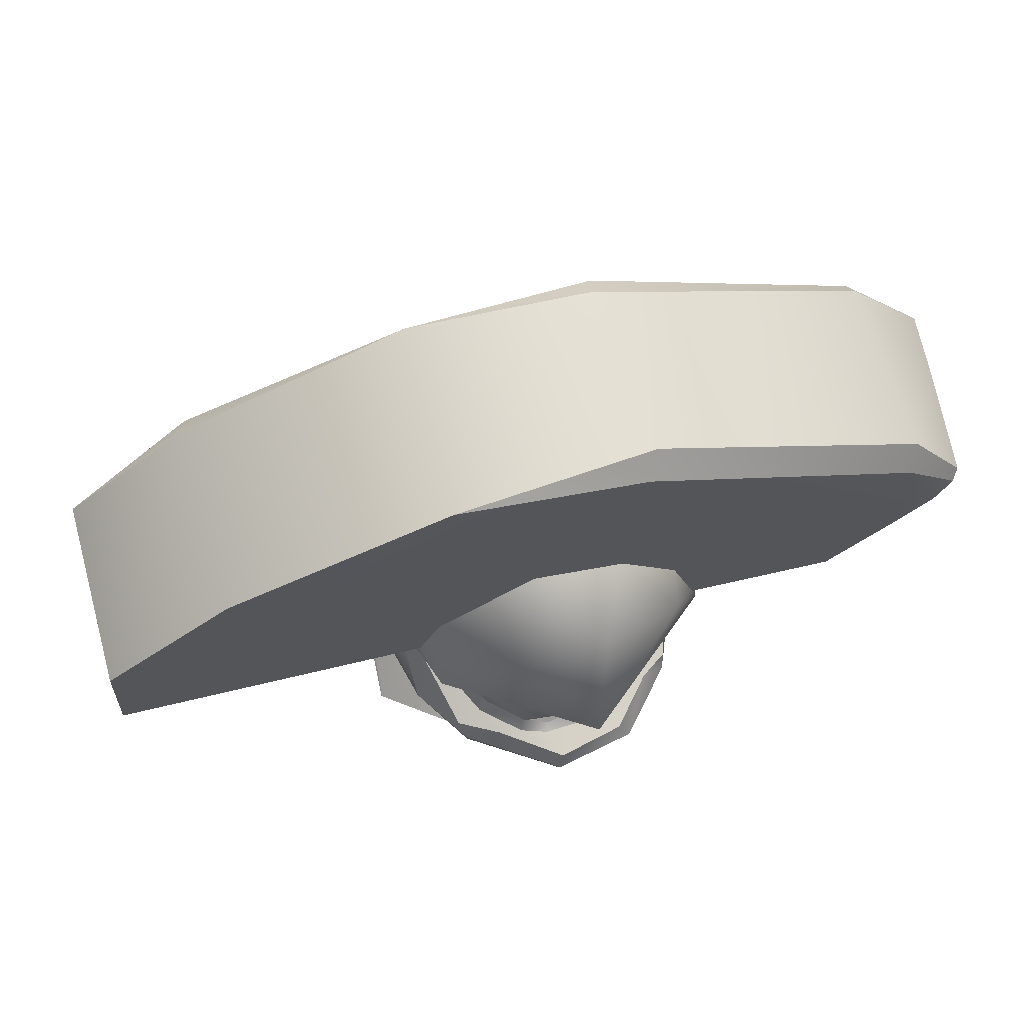
<metadata>
{"format":"obj","ext":"obj","renderer":"f3d","projection":"perspective","resolution":1024,"background":"white","views":[{"elev":53.4,"azim":-15.0,"up":"+Y"}]}
</metadata>
<code>
g mdlProvidenceStatue_Smashed_3B
v -0.2959 0.004569 0.07013
v -0.07024 0.01368 0.07488
v -0.07291 0.003507 0.06378
v -0.2963 0.03575 -0.05949
v -0.2996 0.1115 -0.04599
v -0.2975 0.08204 0.08921
v -0.2996 0.1115 -0.04599
v -0.2963 0.03575 -0.05949
v -0.289 0.05252 -0.06904
v -0.2975 0.08204 0.08921
v -0.2959 0.004569 0.07013
v -0.2288 0.0001781 -0.02963
v -0.2202 -0.02213 -0.0001861
v -0.2075 0.008118 -0.01174
v -0.2288 0.0001781 -0.02963
v -0.2075 0.008118 -0.01174
v -0.2386 0.02205 -0.003638
v -0.2075 0.008118 -0.01174
v -0.2164 0.009549 0.01218
v -0.2386 0.02205 -0.003638
v -0.2202 -0.02213 -0.0001861
v -0.2488 -0.009665 -0.01147
v -0.2419 -0.008239 0.01313
v -0.2419 -0.008239 0.01313
v -0.2488 -0.009665 -0.01147
v -0.2386 0.02205 -0.003638
v -0.2386 0.02205 -0.003638
v -0.2488 -0.009665 -0.01147
v -0.2288 0.0001781 -0.02963
v -0.2202 -0.02213 -0.0001861
v -0.2288 0.0001781 -0.02963
v -0.2488 -0.009665 -0.01147
v -0.2217 -0.03883 0.004552
v -0.2383 -0.03391 -0.002081
v -0.2245 -0.03064 -0.01255
v -0.169 0.0001781 -0.02963
v -0.1604 -0.02213 -0.0001861
v -0.1477 0.008118 -0.01174
v -0.169 0.0001781 -0.02963
v -0.1477 0.008118 -0.01174
v -0.1778 0.0219 -0.001848
v -0.1477 0.008118 -0.01174
v -0.1566 0.009549 0.01218
v -0.1778 0.0219 -0.001848
v -0.1604 -0.02213 -0.0001861
v -0.1895 -0.008749 -0.01229
v -0.1821 -0.008239 0.01313
v -0.1821 -0.008239 0.01313
v -0.1895 -0.008749 -0.01229
v -0.1778 0.0219 -0.001848
v -0.1604 -0.02213 -0.0001861
v -0.169 0.0001781 -0.02963
v -0.1895 -0.008749 -0.01229
v -0.1619 -0.03883 0.004552
v -0.1785 -0.03391 -0.002081
v -0.1647 -0.03064 -0.01255
v -0.1657 -0.05993 -0.0008687
v -0.1738 -0.05991 -0.003791
v -0.169 0.0231 0.0003871
v -0.2075 0.008118 -0.01174
v -0.2202 -0.02213 -0.0001861
v -0.2164 0.009549 0.01218
v -0.2202 -0.02213 -0.0001861
v -0.2419 -0.008239 0.01313
v -0.2164 0.009549 0.01218
v -0.2164 0.009549 0.01218
v -0.2419 -0.008239 0.01313
v -0.2386 0.02205 -0.003638
v -0.1477 0.008118 -0.01174
v -0.1604 -0.02213 -0.0001861
v -0.1566 0.009549 0.01218
v -0.1604 -0.02213 -0.0001861
v -0.1821 -0.008239 0.01313
v -0.1566 0.009549 0.01218
v -0.1566 0.009549 0.01218
v -0.1821 -0.008239 0.01313
v -0.1778 0.0219 -0.001848
v -0.1895 -0.008749 -0.01229
v -0.169 0.0001781 -0.02963
v -0.1778 0.0219 -0.001848
v -0.1738 -0.05991 -0.003791
v -0.1743 0.02315 -0.006431
v -0.169 0.0231 0.0003871
v -0.1651 0.02316 -0.008398
v -0.1667 -0.05986 -0.01023
v -0.1657 -0.05993 -0.0008687
v 0.1552 -0.02905 -0.03774
v 0.1519 -0.003013 -0.07754
v 0.1505 0.0187 -0.1267
v 0.1572 -0.03901 -0.0363
v 0.1505 0.0187 -0.1267
v 0.17 -0.09203 -0.03569
v 0.1429 -0.06284 0.01725
v 0.155 -0.02655 -0.02751
v 0.1306 -0.09102 0.06351
v 0.1289 -0.1066 0.06691
v 0.1461 -0.1216 0.017
v 0.1239 -0.1732 0.03669
v 0.1011 -0.1777 0.06048
v 0.08998 -0.1264 0.1083
v 0.09209 -0.1905 0.06868
v 0.1105 -0.2043 0.04826
v 0.05798 -0.1811 0.06962
v 0.03435 -0.1663 0.08925
v 0.02841 -0.1327 0.1204
v 0.01695 -0.165 0.08192
v -0.03395 -0.1524 0.06364
v -0.03809 -0.1234 0.07852
v -0.06759 -0.1114 0.03794
v -0.0386 -0.1575 0.04511
v -0.08926 -0.0952 -0.04585
v -0.09469 -0.01194 -0.04145
v -0.076 -0.03709 -0.00777
v -0.0776 -0.02645 -0.01835
v -0.08237 -0.003806 -0.05469
v -0.09499 0.02133 -0.1017
v -0.06971 0.01898 -0.09747
v -0.07369 0.04235 -0.1471
v 0.007362 0.02603 -0.1351
v 0.02111 0.03979 -0.1756
v 0.07162 0.02077 -0.1357
v 0.1078 0.02876 -0.1628
v 0.1369 0.01099 -0.1072
v 0.1505 0.0187 -0.1267
v 0.1519 -0.003013 -0.07754
v -0.2249 0.02316 -0.008398
v -0.2255 -0.05993 -0.0008687
v -0.2288 0.0231 0.0003871
v -0.1651 0.02316 -0.008398
v -0.1657 -0.05993 -0.0008687
v -0.169 0.0231 0.0003871
v 0.0362 0.1159 -0.05136
v -0.03594 0.0808 -0.06062
v -0.02188 0.09984 -0.05581
v -0.1651 0.02083 -0.008011
v -0.07291 0.003507 0.06378
v -0.2963 0.03575 -0.05949
v 0.1519 -0.003013 -0.07754
v 0.1374 0.04198 -0.0639
v 0.1369 0.01099 -0.1072
v 0.1369 0.01099 -0.1072
v 0.1306 0.05792 -0.06482
v 0.0935 0.07518 -0.1052
v 0.0362 0.1159 -0.05136
v 0.07162 0.02077 -0.1357
v 0.02995 0.09517 -0.09926
v 0.007362 0.02603 -0.1351
v -0.02689 0.06234 -0.1059
v -0.06971 0.01898 -0.09747
v -0.02188 0.09984 -0.05581
v 0.0362 0.1159 -0.05136
v -0.03594 0.0808 -0.06062
v -0.0554 0.05131 -0.06805
v -0.06462 0.04143 -0.06239
v -0.06504 0.04046 -0.06184
v -0.08237 -0.003806 -0.05469
v -0.07052 0.03221 -0.03694
v -0.0554 0.05131 -0.06805
v -0.06504 0.04046 -0.06184
v -0.06462 0.04143 -0.06239
v 0.2401 0.004232 0.06182
v 0.1523 0.003691 0.06131
v 0.2399 0.004405 0.06108
v 0.05798 -0.1811 0.06962
v 0.1011 -0.1777 0.06048
v 0.09209 -0.1905 0.06868
v 0.07042 -0.2231 -0.01854
v 0.1105 -0.2043 0.04826
v 0.1239 -0.1732 0.03669
v 0.1461 -0.1216 0.017
v 0.07042 -0.2231 -0.01854
v -0.09213 -0.0986 -0.04783
v -0.09214 -0.1517 0.006065
v -0.08666 -0.08586 -0.06403
v -0.08357 -0.04782 -0.1045
v -0.0673 -0.01495 -0.1476
v -0.04954 -0.01653 -0.1566
v -0.2087 0.2046 -0.02954
v -0.2109 0.219 -0.009293
v -0.2996 0.1115 -0.04599
v -0.05359 0.2867 -0.002231
v 0.07837 0.2927 -0.006714
v 0.0737 0.3033 0.01277
v -0.05359 0.2867 -0.002231
v 0.2802 0.2217 -0.009339
v 0.2832 0.2046 -0.02954
v 0.3482 0.1437 -0.03498
v 0.3466 0.1414 -0.04013
v 0.2832 0.166 0.1189
v 0.3282 0.1221 0.1038
v 0.3164 0.1032 0.1025
v 0.2945 0.07208 0.09446
v 0.07837 0.254 0.1418
v 0.1215 0.06755 0.09148
v 0.2681 0.03509 0.08412
v 0.2518 0.01236 0.07777
v 0.144 0.01083 0.07626
v 0.07676 0.1061 0.1015
v 0.01031 0.1135 0.1029
v -0.2959 0.004569 0.07013
v -0.0542 0.2534 0.1343
v -0.05733 0.0524 0.08556
v -0.07024 0.01368 0.07488
v -0.2086 0.179 0.1171
v -0.2975 0.08204 0.08921
v 0.07837 0.254 0.1418
v -0.0542 0.2534 0.1343
v 0.08621 0.2713 0.1295
v 0.2832 0.166 0.1189
v 0.2891 0.1843 0.1084
v 0.3329 0.129 0.09822
v 0.3288 0.1238 0.1028
v 0.3282 0.1221 0.1038
v 0.2832 0.2046 -0.02954
v 0.3287 0.1174 -0.04908
v 0.3466 0.1414 -0.04013
v 0.3097 0.09195 -0.05415
v 0.07837 0.2927 -0.006714
v 0.1358 0.09993 -0.05369
v 0.2869 0.06153 -0.06184
v 0.1595 0.04185 -0.06564
v 0.2717 0.04126 -0.06597
v 0.06347 0.1426 -0.0438
v 0.03767 0.1454 -0.04333
v -0.03071 0.129 -0.04798
v -0.289 0.05252 -0.06904
v -0.08721 0.04855 -0.06798
v -0.05359 0.2867 -0.002231
v -0.2087 0.2046 -0.02954
v -0.2996 0.1115 -0.04599
v 0.2891 0.1843 0.1084
v 0.3435 0.1394 0.01036
v 0.3329 0.129 0.09822
v 0.2802 0.2217 -0.009339
v 0.3482 0.1437 -0.03498
v 0.08621 0.2713 0.1295
v 0.0737 0.3033 0.01277
v -0.0542 0.2534 0.1343
v -0.05359 0.2867 -0.002231
v -0.2109 0.219 -0.009293
v -0.2086 0.179 0.1171
v -0.2975 0.08204 0.08921
v -0.2996 0.1115 -0.04599
v -0.2963 0.03575 -0.05949
v -0.1743 0.02033 -0.006107
v -0.1651 0.02083 -0.008011
v -0.2249 0.02083 -0.008011
v -0.2341 0.02033 -0.006107
v -0.2288 0.01862 0.0004912
v -0.2959 0.004569 0.07013
v -0.169 0.01862 0.0004912
v -0.07291 0.003507 0.06378
v -0.1651 0.02083 -0.008011
v -0.09414 0.02192 -0.008251
v -0.2963 0.03575 -0.05949
v -0.09125 0.0373 -0.06157
v -0.2273 -0.05579 -0.01047
v -0.2383 -0.03391 -0.002081
v -0.2381 -0.0575 -0.002334
v -0.2245 -0.03064 -0.01255
v -0.2243 -0.05659 -0.01146
v -0.2255 -0.05993 -0.0008687
v -0.2323 -0.05991 -0.003316
v -0.2336 -0.05877 -0.003733
v -0.2288 0.0231 0.0003871
v -0.1716 -0.09151 -0.007523
v -0.1785 -0.03391 -0.002081
v -0.1779 -0.09252 -0.002711
v -0.1647 -0.03064 -0.01255
v -0.1643 -0.09344 -0.009908
v 0.2518 0.01776 0.004429
v 0.2869 0.06153 -0.06184
v 0.2717 0.04126 -0.06597
v 0.3097 0.09195 -0.05415
v 0.3435 0.1394 0.01036
v 0.3287 0.1174 -0.04908
v 0.3482 0.1437 -0.03498
v 0.3466 0.1414 -0.04013
v 0.3288 0.1238 0.1028
v 0.3329 0.129 0.09822
v 0.2399 0.004405 0.06108
v 0.3288 0.1238 0.1028
v 0.3164 0.1032 0.1025
v 0.3282 0.1221 0.1038
v 0.2945 0.07208 0.09446
v 0.2399 0.004405 0.06108
v 0.2681 0.03509 0.08412
v 0.2518 0.01236 0.07777
v 0.1429 -0.109 -0.07074
v 0.1121 -0.08495 -0.119
v 0.1552 -0.1144 -0.1011
v 0.154 -0.1152 -0.08229
v 0.1497 -0.1204 -0.06986
v 0.1399 -0.1319 -0.03531
v 0.002204 -0.06785 0.1086
v 0.06168 -0.05504 0.1218
v -0.01957 -0.07655 0.07747
v 0.1017 -0.0733 0.07083
v 0.07352 -0.09523 0.0865
v 0.02581 -0.1052 0.09347
v 0.1017 -0.0733 0.07083
v 0.005011 -0.09672 0.089
v -0.01957 -0.07655 0.07747
v 0.1151 0.03919 -0.1375
v -0.03926 0.03584 -0.1333
v 0.144 0.03321 -0.1141
v 0.1666 0.01192 -0.03744
v 0.1435 -0.01263 0.05734
v 0.04348 -0.03419 0.1385
v -0.05927 -0.01933 0.08236
v -0.09844 0.009438 -0.02438
v -0.093 0.02427 -0.0793
v -0.2341 0.02315 -0.006431
v -0.2336 -0.05863 -0.003831
v -0.2268 -0.0565 -0.01008
v -0.2249 0.02316 -0.008398
v -0.2264 -0.05664 -0.01016
v -0.2255 -0.05993 -0.0008687
v -0.2249 0.02316 -0.008398
v -0.2264 -0.05664 -0.01016
v -0.2262 -0.05988 -0.007027
v -0.1743 0.02315 -0.006431
v -0.1738 -0.05991 -0.003791
v -0.1667 -0.05986 -0.01023
v -0.1651 0.02316 -0.008398
v 0.1363 -0.06306 -0.1302
v 0.1279 -0.06281 -0.1357
v 0.1121 -0.08495 -0.119
v 0.1429 -0.109 -0.07074
v 0.1645 -0.09994 -0.0513
v 0.1399 -0.1319 -0.03531
v 0.09433 -0.09959 0.07729
v 0.1429 -0.06284 0.01725
v 0.1306 -0.09102 0.06351
v 0.1109 -0.09826 0.07525
v 0.08136 -0.1134 0.1071
v 0.05374 -0.109 0.09725
v 0.03172 -0.1192 0.118
v 0.02339 -0.1102 0.0987
v 0.004116 -0.1094 0.09255
v -0.01302 -0.1109 0.0891
v -0.02437 -0.1 0.07144
v -0.04282 -0.1059 0.07537
v -0.0673 -0.0515 0.01245
v -0.09469 -0.01194 -0.04145
v -0.08926 -0.0952 -0.04585
v -0.08666 -0.08586 -0.06403
v -0.08357 -0.04782 -0.1045
v -0.09499 0.02133 -0.1017
v -0.0673 -0.01495 -0.1476
v -0.07369 0.04235 -0.1471
v -0.04913 -0.01625 -0.1568
v -0.04954 -0.01653 -0.1566
v 0.0002136 -0.0008609 -0.171
v 0.02111 0.03979 -0.1756
v 0.03399 0.00403 -0.1767
v 0.1078 0.02876 -0.1628
v 0.07567 -0.00779 -0.1711
v 0.09416 -0.01878 -0.1646
v 0.1363 -0.06306 -0.1302
v 0.1279 -0.06281 -0.1357
v 0.1505 0.0187 -0.1267
v 0.17 -0.09203 -0.03569
v 0.1645 -0.09994 -0.0513
v 0.1438 0.01515 0.02525
v 0.1491 0.02588 -0.01501
v 0.1369 -0.01318 0.05463
v 0.1362 -0.05529 0.01773
v 0.1299 0.006521 0.06118
v 0.1017 -0.0733 0.07083
v 0.09328 -0.0885 0.07196
v 0.07352 -0.09523 0.0865
v 0.06168 -0.05504 0.1218
v 0.1053 0.05177 0.08622
v 0.04973 0.06403 0.1236
v 0.06526 0.08031 0.09359
v 0.01687 0.01265 0.1324
v 0.002204 -0.06785 0.1086
v -0.04883 -0.01274 0.07842
v -0.01957 -0.07655 0.07747
v -0.01233 0.07205 0.09056
v 0.06526 0.08031 0.09359
v -0.04769 0.01107 0.07359
v -0.07002 0.01942 0.01103
v -0.05606 -0.04717 0.02048
v -0.01934 -0.08871 0.07095
v 0.005011 -0.09672 0.089
v -0.07553 -0.02506 -0.006446
v -0.0776 -0.02645 -0.01835
v -0.08237 -0.003806 -0.05469
v -0.07052 0.03221 -0.03694
v -0.076 -0.03709 -0.00777
v -0.0673 -0.0515 0.01245
v -0.02437 -0.1 0.07144
v -0.01934 -0.08871 0.07095
v 0.005011 -0.09672 0.089
v 0.004116 -0.1094 0.09255
v 0.02581 -0.1052 0.09347
v 0.02339 -0.1102 0.0987
v 0.05374 -0.109 0.09725
v 0.07352 -0.09523 0.0865
v 0.09433 -0.09959 0.07729
v 0.09328 -0.0885 0.07196
v 0.1429 -0.06284 0.01725
v 0.1362 -0.05529 0.01773
v 0.155 -0.02655 -0.02751
v 0.1519 -0.003013 -0.07754
v 0.1491 0.02588 -0.01501
v 0.1374 0.04198 -0.0639
v 0.1552 -0.02905 -0.03774
v 0.155 -0.02655 -0.02751
v 0.1572 -0.03901 -0.0363
v 0.1109 -0.09826 0.07525
v 0.1306 -0.09102 0.06351
v 0.1289 -0.1066 0.06691
v 0.08998 -0.1264 0.1083
v 0.08136 -0.1134 0.1071
v 0.02841 -0.1327 0.1204
v 0.03172 -0.1192 0.118
v -0.01302 -0.1109 0.0891
v -0.03809 -0.1234 0.07852
v -0.04282 -0.1059 0.07537
v -0.06759 -0.1114 0.03794
v -0.0673 -0.0515 0.01245
v -0.076 -0.03709 -0.00777
v -0.09125 0.0373 -0.06157
v -0.289 0.05252 -0.06904
v -0.2963 0.03575 -0.05949
v -0.08721 0.04855 -0.06798
v 0.2399 0.004405 0.06108
v 0.2518 0.01776 0.004429
v 0.1523 0.003691 0.06131
v 0.173 0.02287 -0.0146
v 0.1595 0.04185 -0.06564
v 0.2717 0.04126 -0.06597
v -0.09125 0.0373 -0.06157
v -0.09706 0.01617 -0.01216
v -0.09039 0.03672 -0.08694
v -0.08721 0.04855 -0.06798
v -0.03071 0.129 -0.04798
v -0.03959 0.04739 -0.1379
v 0.02911 0.1173 -0.1087
v 0.03767 0.1454 -0.04333
v 0.1092 0.05016 -0.1358
v 0.08562 0.1227 -0.08372
v 0.06347 0.1426 -0.0438
v 0.1358 0.09993 -0.05369
v 0.1516 0.04162 -0.105
v 0.1595 0.04185 -0.06564
v 0.1747 0.01799 -0.02161
v 0.173 0.02287 -0.0146
v 0.1747 0.01799 -0.02161
v 0.1666 0.01192 -0.03744
v 0.1435 -0.01263 0.05734
v 0.1516 0.04162 -0.105
v 0.144 0.03321 -0.1141
v 0.1092 0.05016 -0.1358
v 0.1151 0.03919 -0.1375
v -0.03926 0.03584 -0.1333
v -0.03959 0.04739 -0.1379
v -0.09039 0.03672 -0.08694
v -0.093 0.02427 -0.0793
v -0.09706 0.01617 -0.01216
v -0.09844 0.009438 -0.02438
v -0.093 0.02427 -0.0793
v -0.09039 0.03672 -0.08694
v 0.1747 0.01799 -0.02161
v 0.1523 0.003691 0.06131
v 0.173 0.02287 -0.0146
v 0.1492 -0.006776 0.07048
v 0.144 0.01083 0.07626
v 0.1178 0.05493 0.1155
v 0.1215 0.06755 0.09148
v 0.07676 0.1061 0.1015
v 0.04836 -0.02859 0.154
v 0.05262 0.08003 0.1492
v 0.01031 0.1135 0.1029
v 0.0006168 0.06888 0.1445
v -0.05733 0.0524 0.08556
v -0.05875 -0.01278 0.09342
v -0.07024 0.01368 0.07488
v -0.07291 0.003507 0.06378
v -0.09706 0.01617 -0.01216
v -0.09414 0.02192 -0.008251
v -0.09125 0.0373 -0.06157
v 0.1747 0.01799 -0.02161
v 0.1435 -0.01263 0.05734
v 0.1492 -0.006776 0.07048
v 0.04348 -0.03419 0.1385
v 0.04836 -0.02859 0.154
v -0.05875 -0.01278 0.09342
v -0.05927 -0.01933 0.08236
v -0.09706 0.01617 -0.01216
v -0.09844 0.009438 -0.02438
v -0.2336 -0.05863 -0.003831
v -0.2288 0.0231 0.0003871
v -0.2336 -0.05877 -0.003733
v -0.2341 0.02315 -0.006431
v -0.2262 -0.06903 0.002292
v -0.2273 -0.05579 -0.01047
v -0.2381 -0.0575 -0.002334
v -0.2243 -0.05659 -0.01146
v -0.2223 -0.07008 0.001028
v -0.1709 -0.09934 2.325e-05
v -0.1716 -0.09151 -0.007523
v -0.1779 -0.09252 -0.002711
v -0.1643 -0.09344 -0.009908
v -0.1631 -0.1014 -0.002508
v -0.1643 -0.09344 -0.009908
v -0.1619 -0.03883 0.004552
v -0.1647 -0.03064 -0.01255
v -0.1631 -0.1014 -0.002508
v 0.2399 0.004405 0.06108
v 0.144 0.01083 0.07626
v 0.2518 0.01236 0.07777
v 0.1523 0.003691 0.06131
v -0.2243 -0.05659 -0.01146
v -0.2217 -0.03883 0.004552
v -0.2245 -0.03064 -0.01255
v -0.2223 -0.07008 0.001028
v -0.09175 -0.1516 0.006713
v -0.08926 -0.0952 -0.04585
v -0.0386 -0.1575 0.04511
v -0.09214 -0.1517 0.006065
v -0.09213 -0.0986 -0.04783
v -0.08666 -0.08586 -0.06403
v -0.2262 -0.06903 0.002292
v -0.2217 -0.03883 0.004552
v -0.2223 -0.07008 0.001028
v -0.2381 -0.0575 -0.002334
v -0.2383 -0.03391 -0.002081
v -0.1709 -0.09934 2.325e-05
v -0.1619 -0.03883 0.004552
v -0.1631 -0.1014 -0.002508
v -0.1779 -0.09252 -0.002711
v -0.1785 -0.03391 -0.002081
v 0.09416 -0.01878 -0.1646
v 0.1121 -0.08495 -0.119
v 0.1279 -0.06281 -0.1357
v 0.07567 -0.00779 -0.1711
v 0.0002136 -0.0008609 -0.171
v 0.03399 0.00403 -0.1767
v 0.07042 -0.2231 -0.01854
v 0.1552 -0.1144 -0.1011
v -0.04954 -0.01653 -0.1566
v -0.04913 -0.01625 -0.1568
v 0.1552 -0.1144 -0.1011
v 0.1497 -0.1204 -0.06986
v 0.154 -0.1152 -0.08229
v 0.07042 -0.2231 -0.01854
v 0.1399 -0.1319 -0.03531
v 0.1461 -0.1216 0.017
v 0.17 -0.09203 -0.03569
v 0.1645 -0.09994 -0.0513
v -0.0386 -0.1575 0.04511
v -0.09214 -0.1517 0.006065
v -0.09175 -0.1516 0.006713
v 0.07042 -0.2231 -0.01854
v 0.01695 -0.165 0.08192
v -0.03395 -0.1524 0.06364
v 0.1105 -0.2043 0.04826
v 0.05798 -0.1811 0.06962
v 0.09209 -0.1905 0.06868
v 0.07042 -0.2231 -0.01854
v 0.01695 -0.165 0.08192
v 0.03435 -0.1663 0.08925
g mdlProvidenceStatue_Smashed_3B_0
f 3 2 1
f 6 5 4
f 9 8 7
f 11 10 8
f 14 13 12
f 17 16 15
f 20 19 18
f 23 22 21
f 26 25 24
f 29 28 27
f 32 31 30
f 35 34 33
f 38 37 36
f 41 40 39
f 44 43 42
f 47 46 45
f 50 49 48
f 53 52 51
f 56 55 54
f 59 58 57
f 62 61 60
f 65 64 63
f 68 67 66
f 71 70 69
f 74 73 72
f 77 76 75
f 80 79 78
f 83 82 81
f 86 85 84
f 89 88 87
f 91 87 90
f 92 91 90
f 90 93 92
f 93 90 94
f 93 95 92
f 95 96 92
f 92 96 97
f 96 98 97
f 99 98 96
f 100 99 96
f 99 101 98
f 102 98 101
f 103 99 100
f 104 103 100
f 105 104 100
f 104 105 106
f 105 107 106
f 108 107 105
f 107 108 109
f 110 107 109
f 110 109 111
f 109 112 111
f 109 113 112
f 113 114 112
f 114 115 112
f 112 115 116
f 117 116 115
f 118 116 117
f 119 118 117
f 118 119 120
f 119 121 120
f 120 121 122
f 123 122 121
f 124 122 123
f 123 125 124
f 128 127 126
f 131 130 129
f 134 133 132
f 137 136 135
f 140 139 138
f 142 139 141
f 142 141 143
f 144 142 143
f 145 143 141
f 144 143 146
f 146 143 145
f 145 147 146
f 146 147 148
f 149 148 147
f 148 150 146
f 150 151 146
f 150 148 152
f 148 149 152
f 152 149 153
f 149 154 153
f 154 149 155
f 149 156 155
f 157 155 156
f 160 159 158
f 163 162 161
f 166 165 164
f 169 168 167
f 170 169 167
f 173 172 171
f 172 174 171
f 174 175 171
f 175 176 171
f 171 176 177
f 180 179 178
f 178 179 181
f 184 183 182
f 182 183 185
f 186 182 185
f 185 187 186
f 187 188 186
f 191 190 189
f 192 191 189
f 193 192 189
f 193 194 192
f 194 195 192
f 195 194 196
f 194 197 196
f 194 193 198
f 198 193 199
f 200 199 193
f 200 193 201
f 202 199 200
f 203 202 200
f 204 200 201
f 205 200 204
f 208 207 206
f 206 209 208
f 209 210 208
f 209 211 210
f 211 209 212
f 213 212 209
f 216 215 214
f 215 217 214
f 217 218 214
f 219 218 217
f 220 219 217
f 221 219 220
f 222 221 220
f 219 223 218
f 223 224 218
f 225 218 224
f 218 225 226
f 226 225 227
f 218 226 228
f 228 226 229
f 230 229 226
f 233 232 231
f 234 231 232
f 235 234 232
f 231 234 236
f 234 237 236
f 238 236 237
f 239 238 237
f 239 240 238
f 240 241 238
f 242 241 240
f 243 242 240
f 246 245 244
f 245 247 244
f 248 244 247
f 245 249 247
f 244 248 250
f 248 249 250
f 251 249 245
f 250 249 251
f 250 251 252
f 253 252 251
f 252 255 254
f 256 254 255
f 259 258 257
f 258 260 257
f 261 257 260
f 264 263 262
f 265 264 262
f 268 267 266
f 267 269 266
f 270 266 269
f 273 272 271
f 272 274 271
f 274 275 271
f 276 275 274
f 275 276 277
f 277 276 278
f 271 275 279
f 280 279 275
f 281 271 279
f 284 283 282
f 282 283 285
f 282 285 286
f 287 286 285
f 288 286 287
f 291 290 289
f 292 291 289
f 293 292 289
f 294 293 289
f 297 296 295
f 297 298 296
f 301 300 299
f 302 300 301
f 303 302 301
f 306 305 304
f 307 305 306
f 308 305 307
f 309 305 308
f 310 305 309
f 311 305 310
f 312 305 311
f 315 314 313
f 315 313 316
f 317 315 316
f 320 319 318
f 321 320 318
f 324 323 322
f 325 324 322
f 328 327 326
f 329 328 326
f 330 329 326
f 330 331 329
f 334 333 332
f 335 334 332
f 336 335 332
f 332 337 336
f 336 337 338
f 338 337 339
f 339 340 338
f 340 341 338
f 340 342 341
f 342 343 341
f 342 344 343
f 347 346 345
f 348 347 345
f 349 348 345
f 350 348 349
f 351 350 349
f 350 351 352
f 353 350 352
f 352 351 354
f 351 355 354
f 354 355 356
f 355 357 356
f 357 358 356
f 358 357 359
f 359 357 360
f 361 359 360
f 357 362 360
f 362 363 360
f 363 364 360
f 366 365 94
f 94 365 367
f 367 368 94
f 365 369 367
f 370 368 367
f 368 370 371
f 372 371 370
f 373 370 367
f 367 369 373
f 369 374 373
f 375 373 374
f 375 374 376
f 377 373 375
f 378 373 377
f 378 377 379
f 380 378 379
f 381 377 375
f 379 377 381
f 381 375 382
f 381 383 379
f 384 379 383
f 380 379 385
f 386 380 385
f 386 387 380
f 388 379 384
f 379 388 385
f 388 384 389
f 389 384 390
f 391 390 384
f 388 389 392
f 388 392 393
f 385 388 393
f 393 394 385
f 394 395 385
f 396 395 394
f 397 396 394
f 398 396 397
f 399 398 397
f 398 399 400
f 401 398 400
f 400 402 401
f 402 403 401
f 403 402 404
f 405 403 404
f 405 404 406
f 409 408 407
f 407 408 410
f 408 411 410
f 412 410 411
f 415 414 413
f 416 415 413
f 417 416 413
f 416 417 418
f 417 419 418
f 419 420 418
f 420 421 418
f 420 422 421
f 422 423 421
f 423 422 424
f 425 423 424
f 428 427 426
f 426 427 429
f 432 431 430
f 432 433 431
f 434 431 433
f 431 434 435
f 438 437 436
f 439 438 436
f 440 438 439
f 440 441 438
f 441 440 442
f 443 442 440
f 444 441 442
f 442 443 445
f 445 444 442
f 443 446 445
f 446 447 445
f 444 445 447
f 447 448 444
f 447 449 448
f 448 449 450
f 450 449 451
f 454 453 452
f 455 452 453
f 456 455 453
f 457 455 456
f 458 457 456
f 458 459 457
f 459 460 457
f 461 460 459
f 462 461 459
f 465 464 463
f 466 465 463
f 469 468 467
f 468 470 467
f 471 470 468
f 472 470 471
f 473 472 471
f 472 473 474
f 470 472 475
f 476 472 474
f 476 475 472
f 477 476 474
f 476 478 475
f 478 476 477
f 479 478 477
f 478 480 475
f 478 479 480
f 479 481 480
f 482 480 481
f 483 480 482
f 484 483 482
f 484 485 483
f 488 487 486
f 489 487 488
f 490 489 488
f 489 490 491
f 492 489 491
f 492 491 493
f 494 492 493
f 497 496 495
f 496 498 495
f 501 500 499
f 499 500 502
f 499 502 503
f 506 505 504
f 504 505 507
f 504 507 508
f 511 510 509
f 510 512 509
f 515 514 513
f 514 516 513
f 519 518 517
f 518 520 517
f 523 522 521
f 521 522 524
f 522 525 524
f 525 522 526
f 529 528 527
f 527 528 530
f 528 531 530
f 534 533 532
f 532 533 535
f 533 536 535
f 539 538 537
f 537 538 540
f 541 540 538
f 542 540 541
f 541 538 543
f 544 543 538
f 541 543 545
f 546 541 545
f 549 548 547
f 547 548 550
f 548 551 550
f 550 551 552
f 552 551 553
f 554 553 551
f 557 556 555
f 556 558 555
f 555 558 559
f 560 555 559
f 563 562 561
f 561 562 564
f 565 564 562
f 566 565 562

</code>
